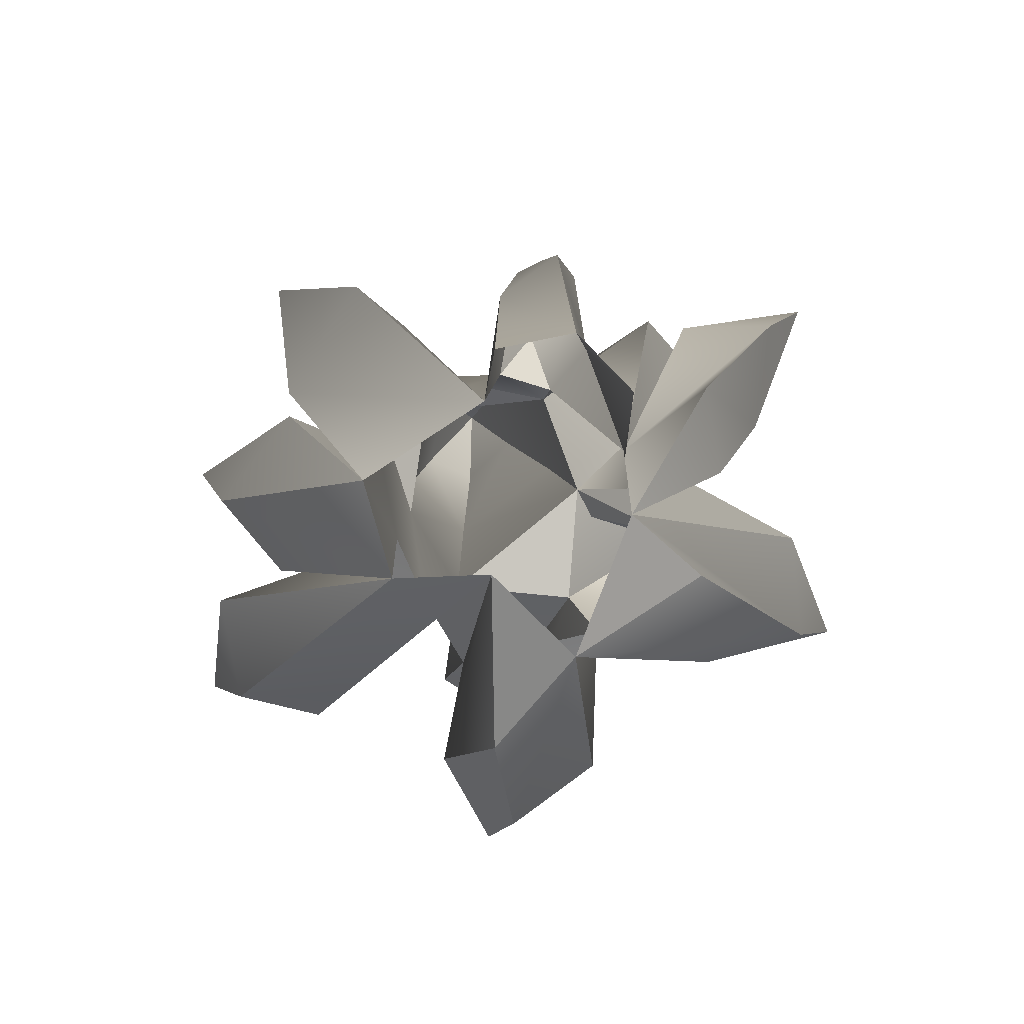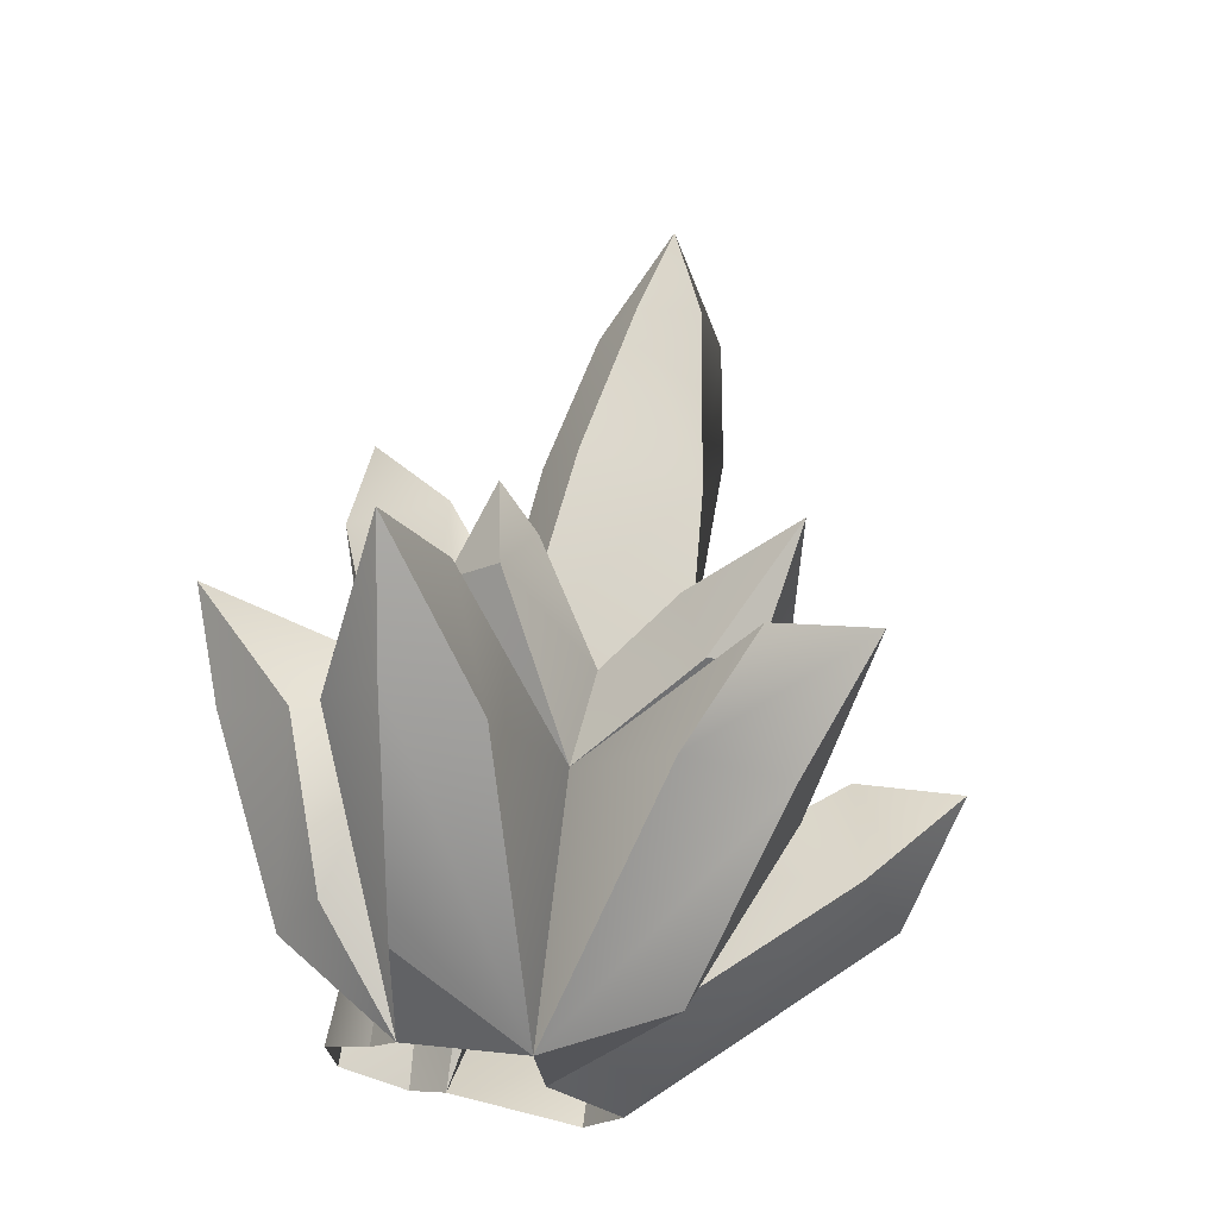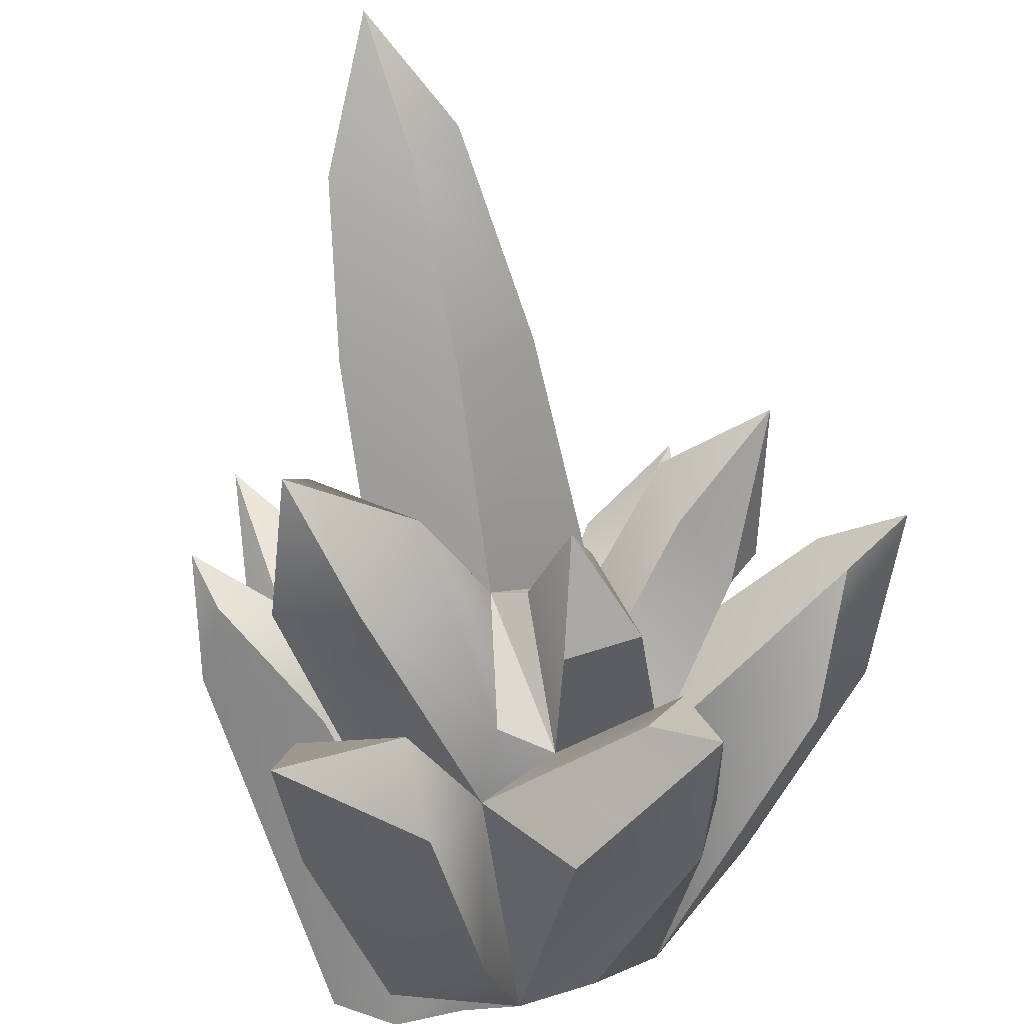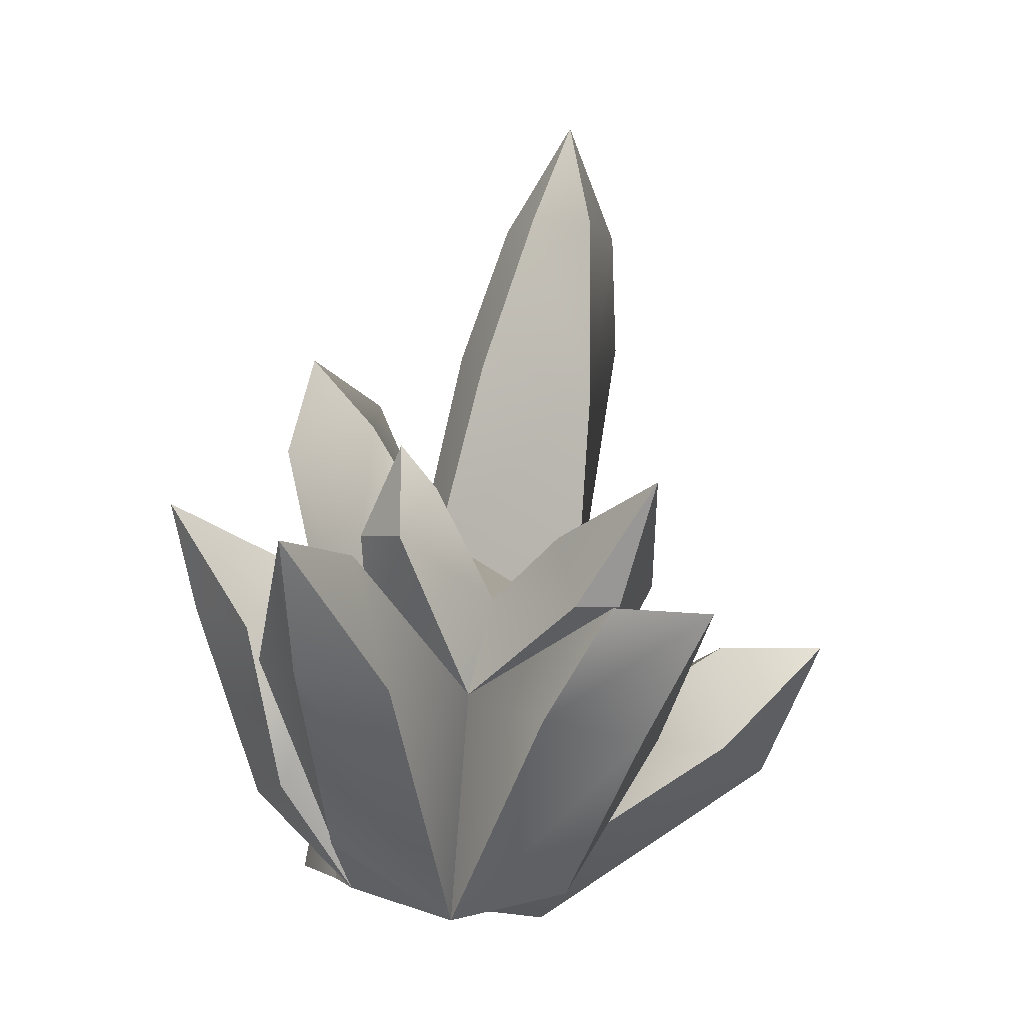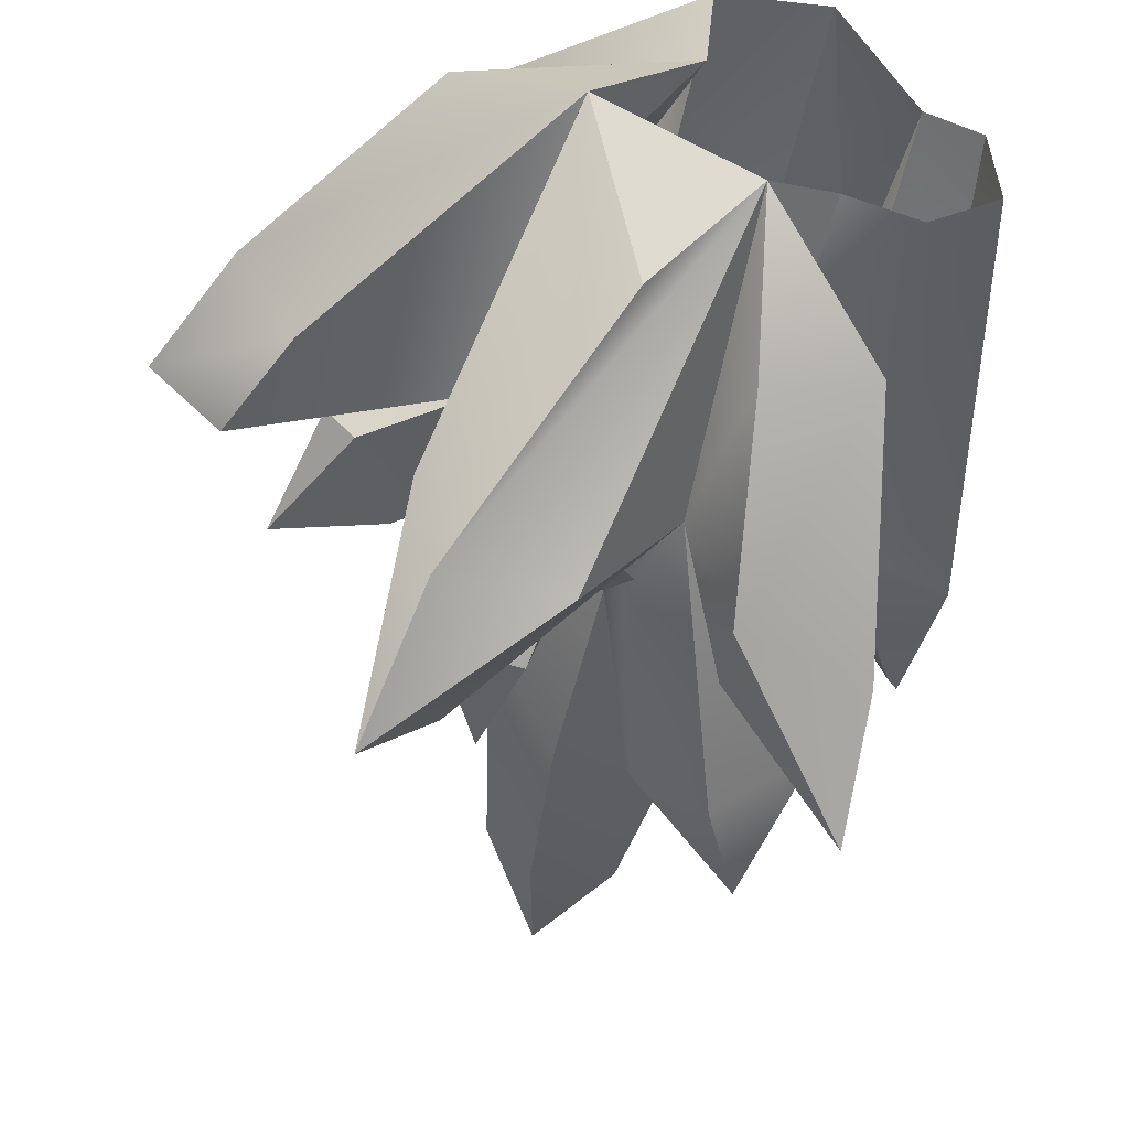
<metadata>
{"format":"obj","ext":"obj","renderer":"f3d","projection":"perspective","resolution":1024,"background":"white","views":[{"elev":-68.8,"azim":95.8,"up":"+Y"},{"elev":-30.4,"azim":-124.9,"up":"+Y"},{"elev":-62.8,"azim":-159.7,"up":"+Z"},{"elev":-11.0,"azim":-117.5,"up":"+Y"},{"elev":-54.0,"azim":1.0,"up":"+Z"}]}
</metadata>
<code>
g PerpStage_Cave_pebble01_12
v 38.41 3.765 -8.762
v 38.5 2.697 -8.611
v 38.68 3.219 -9.137
v 38.84 0.2562 -9.242
v 38.79 0.1767 -8.612
v 38.4 4.119 -8.968
v 36.81 1.481 -7.561
v 37.23 3.216 -7.406
v 36.51 2.869 -7.586
v 37.56 1.53 -7.503
v 37.23 3.216 -7.406
v 37.62 3.336 -7.912
v 37.2 3.634 -7.777
v 37.99 1.689 -8.133
v 37.56 1.53 -7.503
v 36.49 6.16 -7.79
v 36.52 6.253 -8.369
v 35.91 7.178 -8.006
v 36.91 5.038 -8.668
v 36.76 5.334 -7.665
v 37.2 3.634 -7.777
v 37.25 3.537 -8.881
v 35.59 6.16 -7.973
v 35.84 6.102 -7.582
v 35.91 7.178 -8.006
v 35.66 4.431 -7.943
v 36.01 5.055 -7.458
v 36.51 2.869 -7.586
v 35.93 2.385 -7.965
v 36.28 1.332 -7.745
v 36.81 1.481 -7.561
v 36.49 6.16 -7.79
v 35.91 7.178 -8.006
v 35.84 6.102 -7.582
v 36.76 5.334 -7.665
v 36.01 5.055 -7.458
v 37.2 3.634 -7.777
v 36.51 2.869 -7.586
v 37.83 2.56 -8.543
v 37.65 2.562 -8.964
v 37.25 3.537 -8.881
v 37.62 3.336 -7.912
v 37.99 1.689 -8.133
v 38.42 0.0731 -8.495
v 38.42 0.0731 -8.495
v 38.79 0.1767 -8.612
v 38.5 2.697 -8.611
v 37.83 2.56 -8.543
v 38.41 3.765 -8.762
v 37.92 3.333 -8.829
v 38.4 4.119 -8.968
v 37.83 2.56 -8.543
v 38.5 2.697 -8.611
v 38.41 3.765 -8.762
v 38.42 0.0731 -8.495
v 38.31 3.795 -9.269
v 38.4 4.119 -8.968
v 38.68 3.219 -9.137
v 35.92 6.208 -8.402
v 36.11 4.744 -8.842
v 35.66 4.431 -7.943
v 35.59 6.16 -7.973
v 35.91 7.178 -8.006
v 36.52 6.253 -8.369
v 36.91 5.038 -8.668
v 36.11 4.744 -8.842
v 35.92 6.208 -8.402
v 35.91 7.178 -8.006
v 36.47 3.156 -9.113
v 37.25 3.537 -8.881
v 37.69 0.6998 -9.529
v 37.65 2.562 -8.964
v 37.94 2.686 -9.315
v 38.31 3.795 -9.269
v 37.92 3.333 -8.829
v 38.4 4.119 -8.968
v 37.94 2.686 -9.315
v 38.68 3.219 -9.137
v 38.84 0.2562 -9.242
v 38.34 0.18 -9.638
v 37.69 0.6998 -9.529
v 37.85 0.0479 -9.521
v 38.31 3.795 -9.269
v 36.47 3.156 -9.113
v 35.69 2.473 -8.946
v 35.93 2.385 -7.965
v 36.81 1.481 -7.561
v 37.2 -0.3172 -7.656
v 37.95 -0.1479 -7.516
v 37.56 1.53 -7.503
v 37.12 -0.2509 -8.415
v 34.83 1.196 -7.749
v 35.57 -0.1305 -8.277
v 37.12 -0.2509 -8.415
v 35.57 -0.1305 -8.277
v 36.41 -0.3597 -8.999
v 36.41 -0.3597 -8.999
v 34.59 1.278 -9.026
v 35.72 1.61 -9.173
v 34.04 2.195 -8.658
v 37.12 -0.2509 -8.415
v 35.36 1.21 -6.717
v 36.28 1.332 -7.745
v 35.61 2.171 -6.58
v 35.27 2.182 -5.675
v 36.81 1.481 -7.561
v 36.43 1.392 -6.002
v 37.2 -0.3172 -7.656
v 36.06 2.027 -6.267
v 35.27 2.182 -5.675
v 34.83 1.196 -7.749
v 35.49 1.725 -7.979
v 34.21 2.18 -8.027
v 33.51 2.12 -7.99
v 37.12 -0.2509 -8.415
v 34.83 1.196 -7.749
v 33.51 2.12 -7.99
v 34.19 1.099 -8.291
v 35.57 -0.1305 -8.277
v 34.59 1.278 -9.026
v 33.51 2.12 -7.99
v 34.04 2.195 -8.658
v 34.19 1.099 -8.291
v 35.61 2.171 -6.58
v 36.06 2.027 -6.267
v 36.81 1.481 -7.561
v 36.28 1.332 -7.745
v 35.27 2.182 -5.675
v 36.43 1.392 -6.002
v 35.27 2.182 -5.675
v 35.68 1.046 -6.104
v 37.2 -0.3172 -7.656
v 34.19 1.099 -8.291
v 34.59 1.278 -9.026
v 36.41 -0.3597 -8.999
v 35.57 -0.1305 -8.277
v 37.2 -0.3172 -7.656
v 35.68 1.046 -6.104
v 35.36 1.21 -6.717
v 37.12 -0.2509 -8.415
v 35.27 2.182 -5.675
v 35.93 2.385 -7.965
v 35.49 1.725 -7.979
v 36.28 1.332 -7.745
v 34.94 2.577 -7.727
v 35.14 3.092 -7.822
v 34.21 3.359 -8.098
v 35.14 3.092 -7.822
v 35.93 2.385 -7.965
v 35.69 2.473 -8.946
v 35.08 2.969 -8.608
v 34.21 3.359 -8.098
v 34.94 2.577 -7.727
v 34.21 3.359 -8.098
v 34.67 2.325 -8.223
v 35.49 1.725 -7.979
v 34.88 2.331 -8.546
v 34.21 3.359 -8.098
v 35.08 2.969 -8.608
v 35.69 2.473 -8.946
v 35.72 1.61 -9.173
v 34.21 2.18 -8.027
v 34.04 2.195 -8.658
v 33.51 2.12 -7.99
v 35.72 1.61 -9.173
v 35.49 1.725 -7.979
v 35.49 1.725 -7.979
v 34.67 2.325 -8.223
v 34.88 2.331 -8.546
v 35.72 1.61 -9.173
v 34.67 2.325 -8.223
v 34.21 3.359 -8.098
v 34.88 2.331 -8.546
v 38.12 1.717 -6.794
v 37.95 -0.1479 -7.516
v 38.42 0.0731 -8.495
v 38.91 1.98 -7.444
v 37.69 2.419 -7.111
v 37.56 1.53 -7.503
v 37.95 -0.1479 -7.516
v 38.12 1.717 -6.794
v 38.51 3.58 -6.58
v 37.99 1.689 -8.133
v 38.33 2.644 -7.753
v 38.42 0.0731 -8.495
v 38.91 1.98 -7.444
v 38.51 3.58 -6.58
v 38.12 1.717 -6.794
v 38.33 2.644 -7.753
v 38.51 3.58 -6.58
v 38.91 1.98 -7.444
v 38.42 0.0731 -8.495
v 37.69 2.419 -7.111
v 38.51 3.58 -6.58
v 38.33 2.644 -7.753
v 37.99 1.689 -8.133
v 37.56 1.53 -7.503
v 37.69 2.419 -7.111
v 38.33 2.644 -7.753
v 37.95 -0.1479 -7.516
v 37.96 1.579 -6.788
v 37.4 1.207 -6.179
v 37.2 2.467 -5.824
v 37.2 -0.3172 -7.656
v 36.72 1.239 -6.578
v 36.81 1.481 -7.561
v 37.55 1.583 -7.497
v 37.96 1.579 -6.788
v 37.95 -0.1479 -7.516
v 36.81 1.481 -7.561
v 37.2 2.467 -5.824
v 37.55 1.583 -7.497
v 37.55 1.583 -7.497
v 37.2 2.467 -5.824
v 37.96 1.579 -6.788
v 36.72 1.239 -6.578
v 37.2 2.467 -5.824
v 36.81 1.481 -7.561
v 37.4 1.207 -6.179
v 36.72 1.239 -6.578
v 37.2 -0.3172 -7.656
v 37.95 -0.1479 -7.516
v 37.2 2.467 -5.824
v 36.51 2.869 -7.586
v 37.23 3.216 -7.406
v 37.2 3.634 -7.777
v 35.48 1.679 -10.94
v 36.71 0.3162 -10.05
v 36.41 -0.3597 -8.999
v 35.36 1.558 -10.11
v 36.41 -0.3597 -8.999
v 36.71 0.3162 -10.05
v 37.43 -0.0529 -9.537
v 37.43 -0.0529 -9.537
v 36.31 1.881 -10.94
v 36.95 2.022 -9.974
v 36.34 2.171 -9.869
v 35.24 2.68 -10.52
v 35.72 1.61 -9.173
v 36.95 2.022 -9.974
v 35.49 2.77 -10.91
v 35.36 1.558 -10.11
v 35.72 1.61 -9.173
v 35.24 2.68 -10.52
v 35 2.711 -11.29
v 35.36 1.558 -10.11
v 35 2.711 -11.29
v 35.48 1.679 -10.94
v 36.31 1.881 -10.94
v 35 2.711 -11.29
v 35.49 2.77 -10.91
v 36.95 2.022 -9.974
v 35.48 1.679 -10.94
v 36.31 1.881 -10.94
v 37.43 -0.0529 -9.537
v 36.71 0.3162 -10.05
v 35 2.711 -11.29
v 35.44 2.922 -9.991
v 35.64 3.788 -9.89
v 35.98 3.007 -10.12
v 35.61 3.414 -9.545
v 35.64 3.788 -9.89
v 35.44 2.922 -9.991
v 35.69 2.473 -8.946
v 35.72 1.61 -9.173
v 35.24 2.68 -10.52
v 35.49 2.77 -10.91
v 35 2.711 -11.29
v 36.34 2.171 -9.869
v 35.98 3.007 -10.12
v 36.2 3.121 -9.22
v 35.64 3.788 -9.89
v 36.34 2.171 -9.869
v 36.65 2.508 -9.889
v 36.95 2.022 -9.974
v 37.1 3.97 -10.39
v 36.61 4.173 -9.735
v 37.28 4.933 -10.06
v 35.44 2.922 -9.991
v 35.98 3.007 -10.12
v 36.34 2.171 -9.869
v 35.72 1.61 -9.173
v 36.41 -0.3597 -8.999
v 35.72 1.61 -9.173
v 35.36 1.558 -10.11
v 37.43 -0.0529 -9.537
v 37.36 0.867 -10.3
v 38.09 0.8648 -10.24
v 37.22 2.298 -10.72
v 38.03 2.572 -10.92
v 37.69 0.6998 -9.529
v 37.85 0.0479 -9.521
v 37.43 -0.0529 -9.537
v 36.95 2.022 -9.974
v 37.22 2.298 -10.72
v 37.36 0.867 -10.3
v 37.43 -0.0529 -9.537
v 37.16 2.946 -10.37
v 37.94 3.062 -10.2
v 37.85 3.521 -11.27
v 36.95 2.022 -9.974
v 37.16 2.946 -10.37
v 37.22 2.298 -10.72
v 37.85 3.521 -11.27
v 37.22 2.298 -10.72
v 37.85 3.521 -11.27
v 38.03 2.572 -10.92
v 38.03 2.572 -10.92
v 37.85 3.521 -11.27
v 37.94 3.062 -10.2
v 37.69 0.6998 -9.529
v 38.09 0.8648 -10.24
v 37.43 -0.0529 -9.537
v 37.78 3.925 -9.917
v 37.69 0.6998 -9.529
v 36.95 2.022 -9.974
v 37.1 3.97 -10.39
v 37.27 4.559 -9.369
v 37.28 4.933 -10.06
v 36.61 4.173 -9.735
v 37.25 3.537 -8.881
v 36.47 3.156 -9.113
v 37.28 4.933 -10.06
v 37.78 3.925 -9.917
v 37.1 3.97 -10.39
v 37.28 4.933 -10.06
v 37.27 4.559 -9.369
v 37.78 3.925 -9.917
v 37.25 3.537 -8.881
v 37.65 2.562 -8.964
v 37.69 0.6998 -9.529
v 36.95 2.022 -9.974
v 37.69 0.6998 -9.529
v 37.94 3.062 -10.2
v 37.16 2.946 -10.37
v 36.61 4.173 -9.735
v 36.65 2.508 -9.889
v 36.47 3.156 -9.113
v 36.2 3.121 -9.22
v 35.64 3.788 -9.89
v 35.61 3.414 -9.545
v 35.69 2.473 -8.946
v 36.47 3.156 -9.113
v 36.34 2.171 -9.869
v 36.47 3.156 -9.113
v 36.65 2.508 -9.889
v 36.34 2.171 -9.869
v 36.2 3.121 -9.22
v 36.47 3.156 -9.113
v 35.66 4.431 -7.943
v 36.11 4.744 -8.842
v 36.47 3.156 -9.113
v 35.93 2.385 -7.965
v 37.62 3.336 -7.912
v 37.25 3.537 -8.881
v 37.2 3.634 -7.777
v 37.65 2.562 -8.964
v 37.83 2.56 -8.543
v 37.92 3.333 -8.829
v 37.12 -0.2509 -8.415
v 36.28 1.332 -7.745
v 35.49 1.725 -7.979
f 1 2 3
f 2 4 3
f 2 5 4
f 1 3 6
f 7 8 9
f 8 7 10
f 11 12 13
f 11 14 12
f 11 15 14
f 16 17 18
f 19 17 16
f 19 16 20
f 19 20 21
f 19 21 22
f 23 24 25
f 24 23 26
f 24 26 27
f 26 28 27
f 29 28 26
f 29 30 28
f 28 30 31
f 32 33 34
f 34 35 32
f 34 36 35
f 37 35 36
f 37 36 38
f 39 40 41
f 39 41 42
f 43 39 42
f 43 44 39
f 45 46 47
f 48 49 50
f 50 49 51
f 52 53 54
f 55 53 52
f 56 57 58
f 59 60 61
f 59 61 62
f 59 62 63
f 64 65 66
f 64 66 67
f 68 64 67
f 69 66 65
f 69 65 70
f 71 72 73
f 73 72 74
f 72 75 74
f 74 75 76
f 77 78 79
f 77 79 80
f 81 77 80
f 80 82 81
f 83 78 77
f 84 85 86
f 87 88 89
f 87 89 90
f 91 92 93
f 94 95 96
f 97 98 99
f 98 100 99
f 101 102 103
f 102 104 103
f 102 105 104
f 106 107 108
f 106 109 107
f 107 109 110
f 111 112 113
f 111 113 114
f 115 112 111
f 116 117 118
f 119 116 118
f 120 121 122
f 123 121 120
f 124 125 126
f 124 126 127
f 125 124 128
f 129 130 131
f 131 132 129
f 133 134 135
f 133 135 136
f 137 138 139
f 137 139 140
f 138 141 139
f 142 143 144
f 142 145 143
f 142 146 145
f 146 147 145
f 148 149 150
f 148 150 151
f 151 152 148
f 153 154 155
f 156 153 155
f 157 158 159
f 157 159 160
f 157 160 161
f 162 163 164
f 162 165 163
f 162 166 165
f 167 168 169
f 167 169 170
f 171 172 173
f 174 175 176
f 174 176 177
f 178 179 180
f 178 180 181
f 181 182 178
f 183 184 185
f 186 187 188
f 189 190 191
f 192 189 191
f 193 194 195
f 196 197 198
f 196 198 199
f 200 201 202
f 201 203 202
f 204 205 206
f 207 208 209
f 210 211 212
f 213 214 215
f 216 217 218
f 219 220 221
f 219 221 222
f 219 223 220
f 224 225 226
f 227 228 229
f 227 229 230
f 231 232 233
f 234 235 236
f 237 238 239
f 238 237 240
f 238 240 241
f 242 243 244
f 242 244 245
f 246 247 248
f 249 250 251
f 249 251 252
f 253 254 255
f 253 255 256
f 253 257 254
f 258 259 260
f 261 262 263
f 264 261 263
f 264 263 265
f 266 267 268
f 269 270 271
f 270 272 271
f 273 274 275
f 274 276 275
f 274 277 276
f 276 277 278
f 279 280 281
f 279 281 282
f 283 284 285
f 286 287 288
f 289 288 287
f 289 290 288
f 291 292 293
f 294 295 296
f 294 296 297
f 298 299 300
f 301 302 303
f 303 302 304
f 305 306 307
f 308 309 310
f 308 310 311
f 311 312 308
f 311 313 312
f 314 315 316
f 314 316 317
f 318 319 320
f 321 318 320
f 321 320 322
f 323 324 325
f 326 327 328
f 328 327 329
f 328 329 330
f 331 328 330
f 332 333 334
f 332 334 335
f 336 337 338
f 339 340 341
f 339 341 342
f 339 342 343
f 344 345 346
f 347 348 349
f 350 351 352
f 350 352 353
f 354 355 356
f 357 358 359
f 360 361 362

</code>
